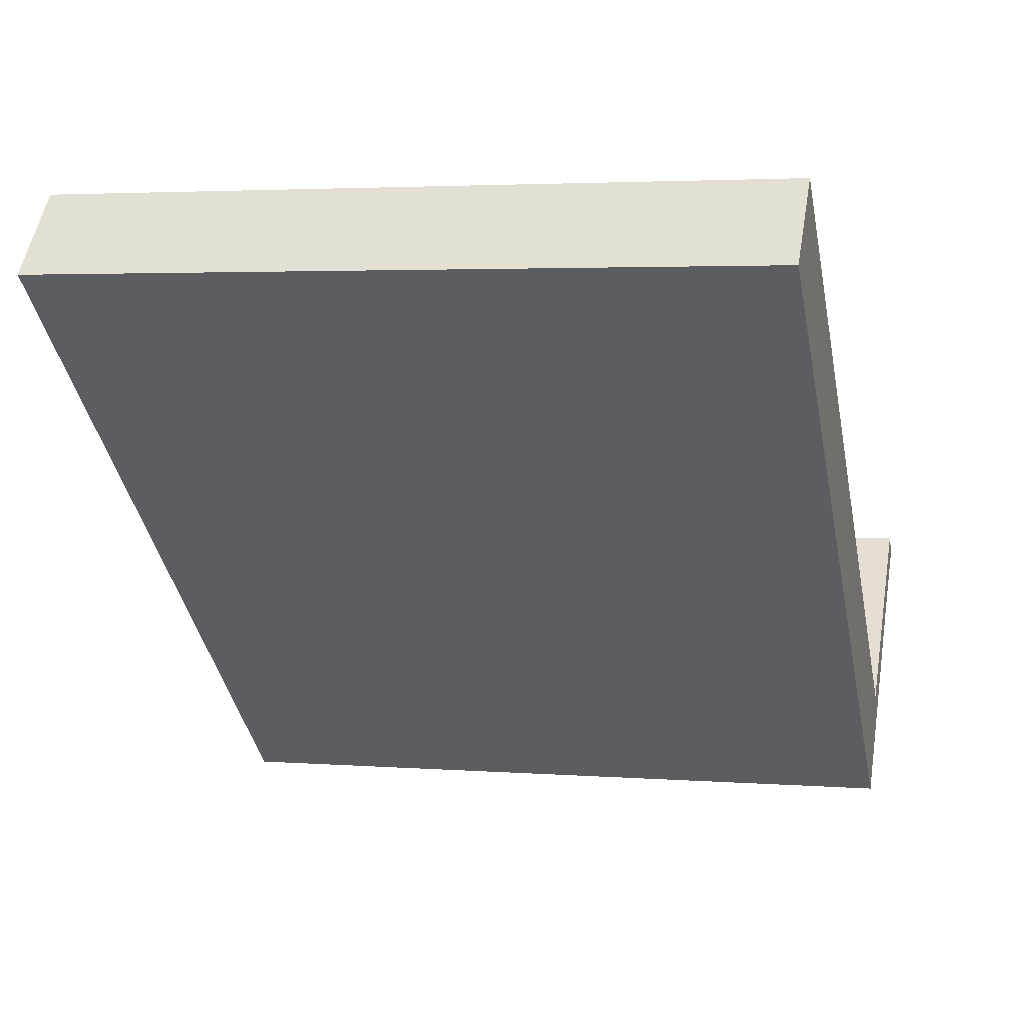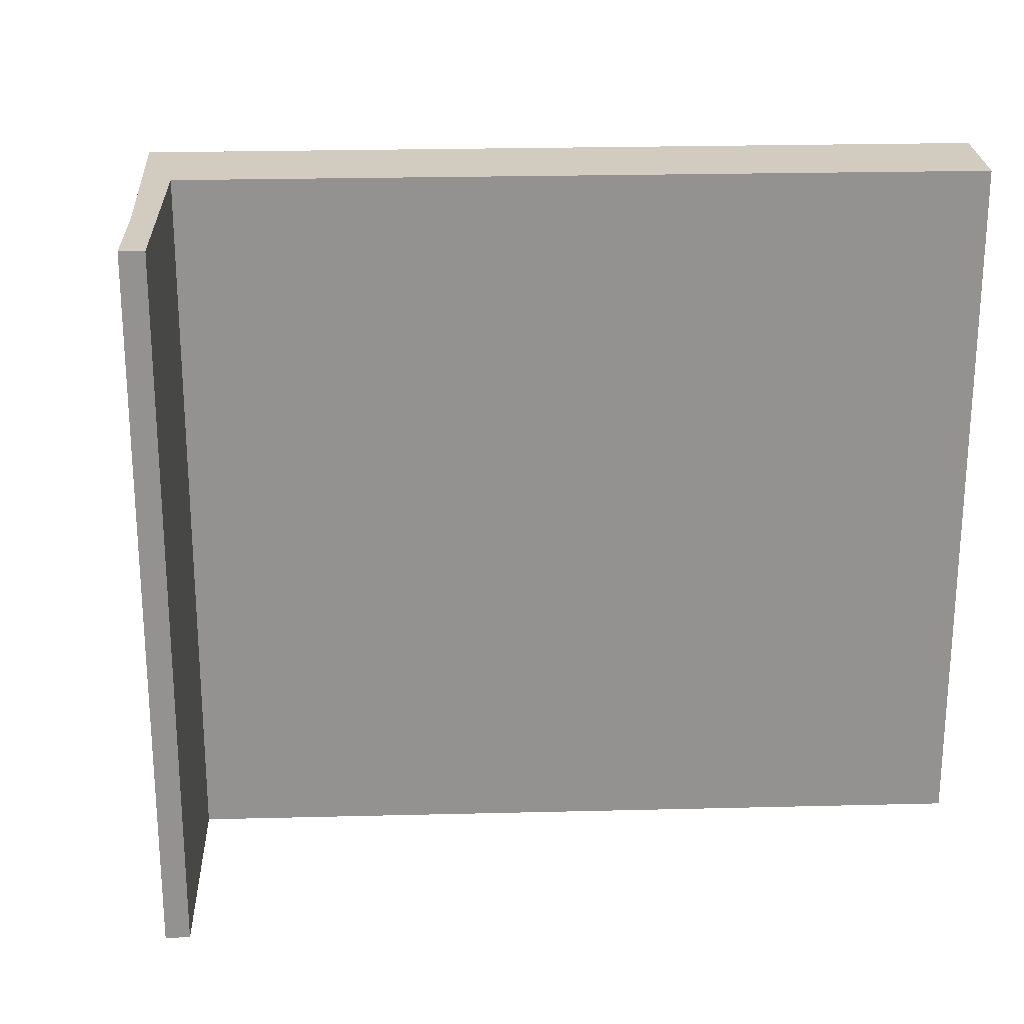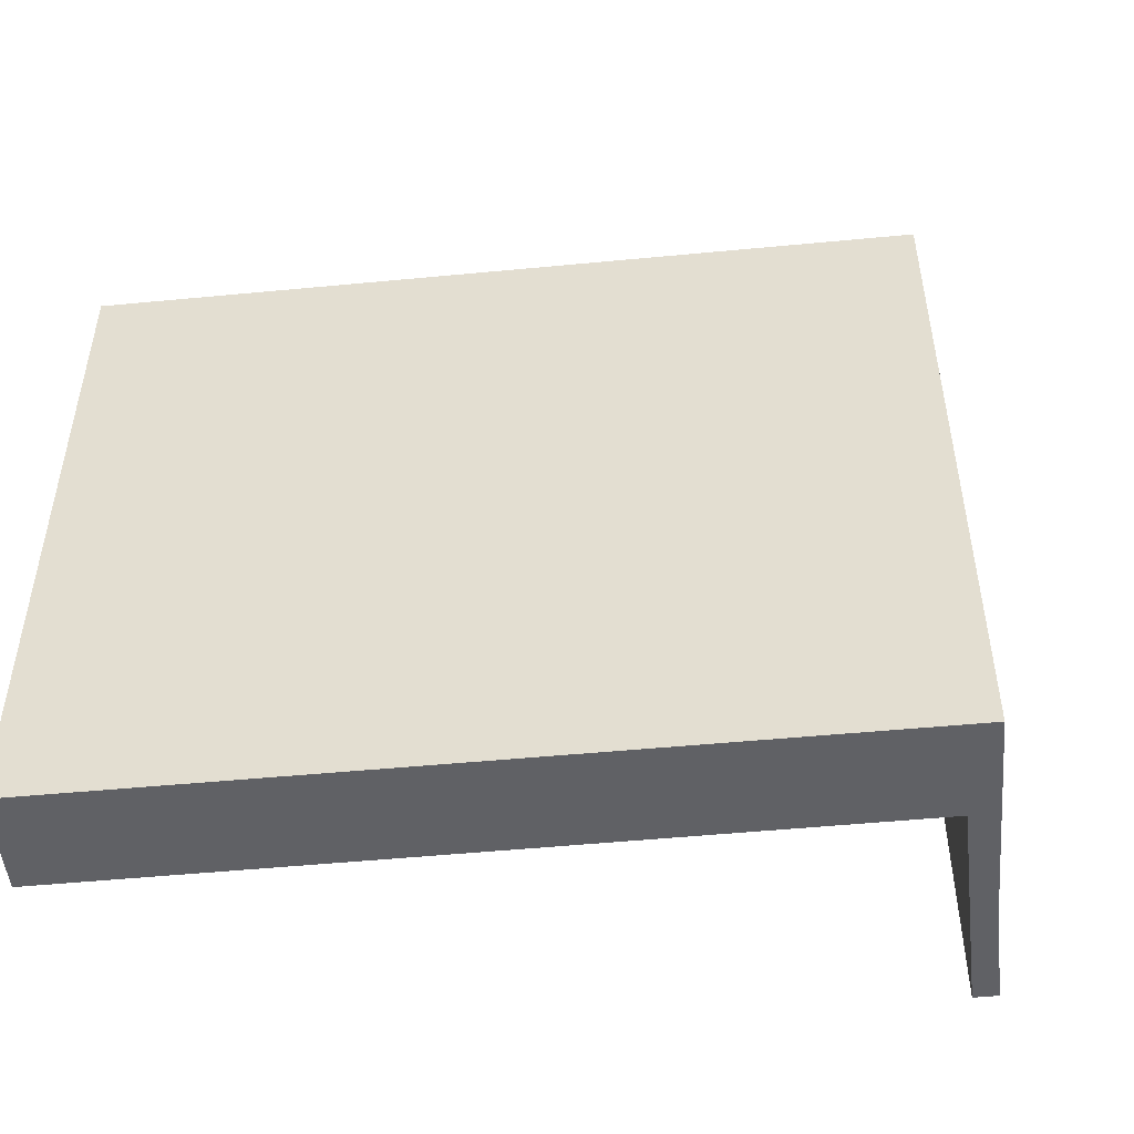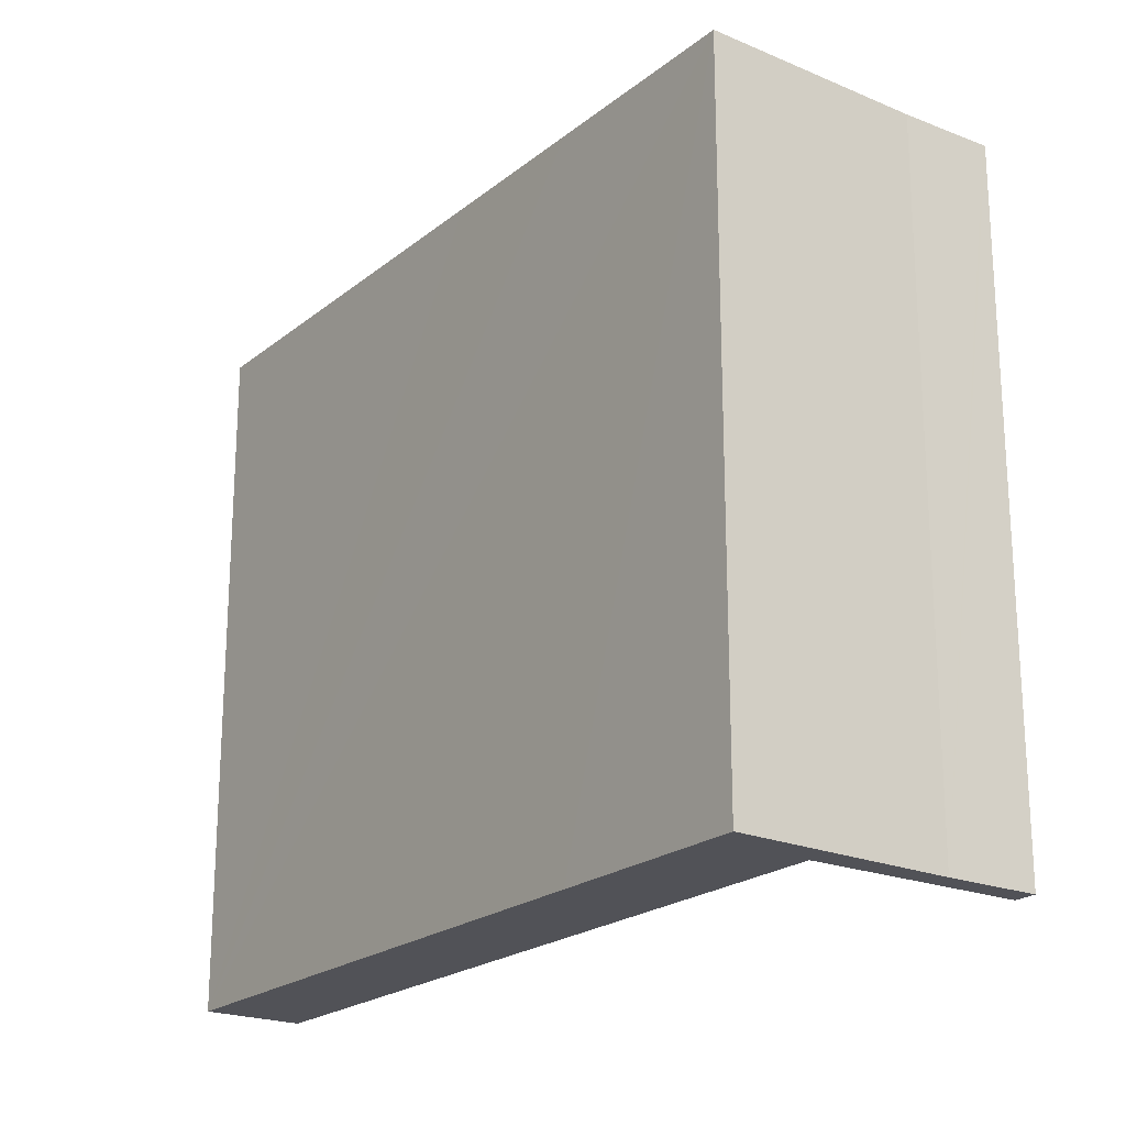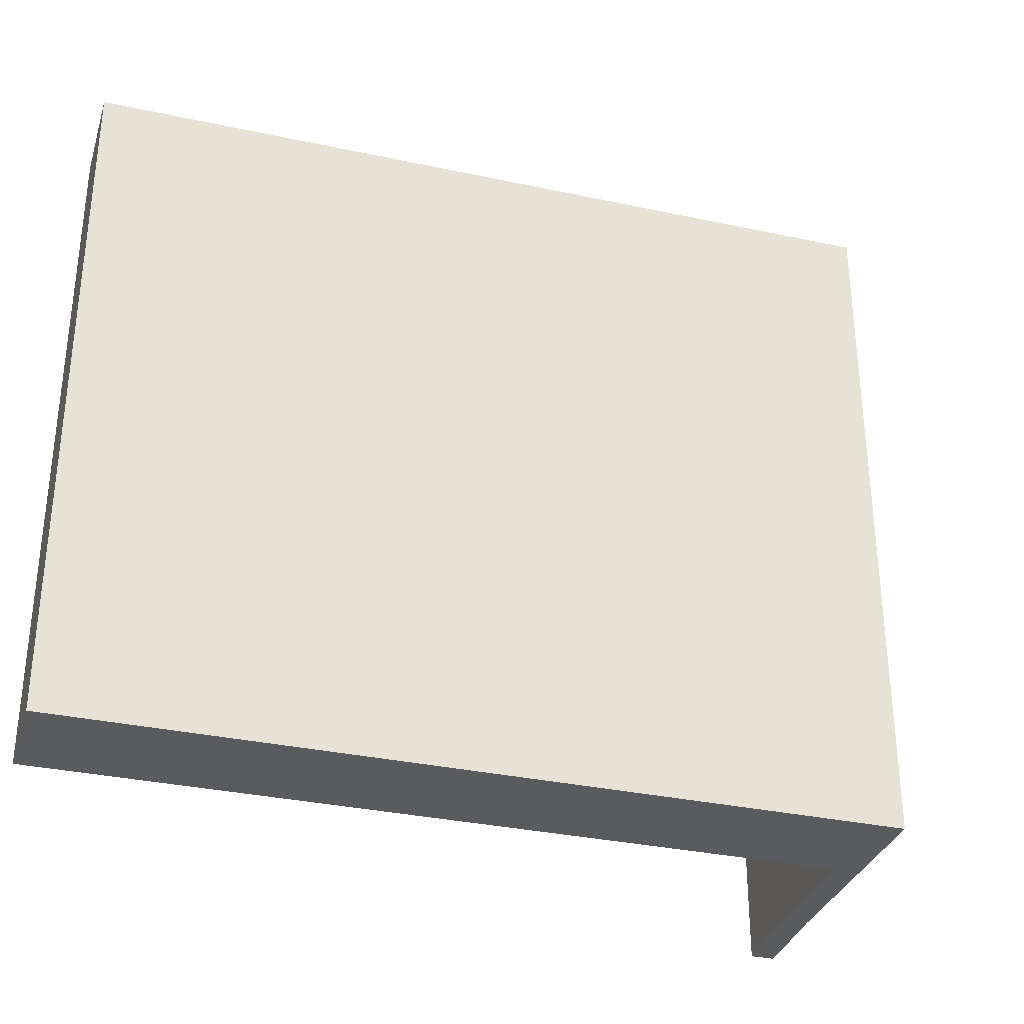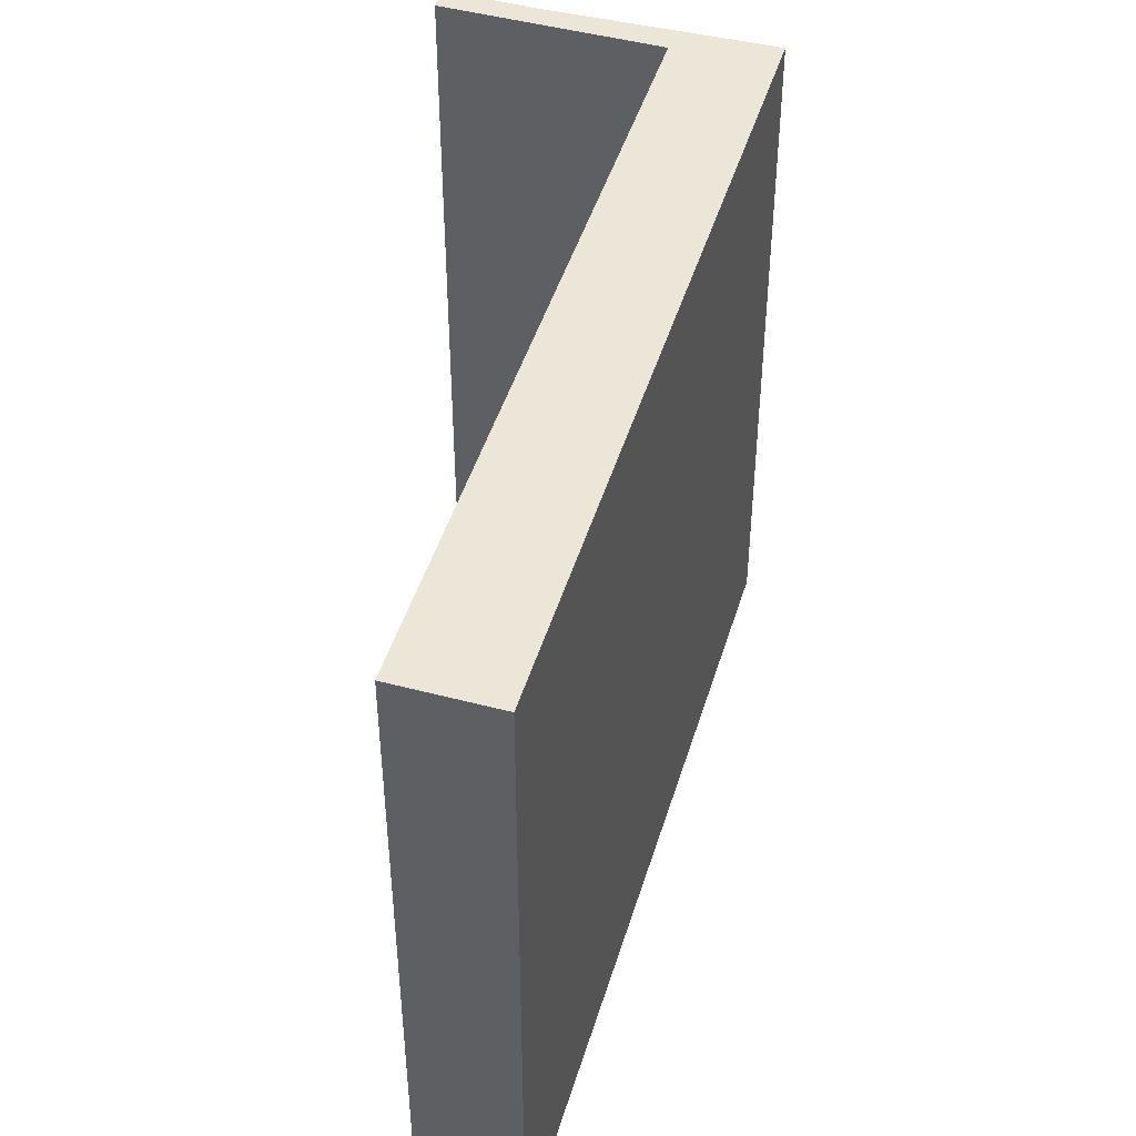
<metadata>
{"format":"obj","ext":"obj","renderer":"f3d","projection":"perspective","resolution":1024,"background":"white","views":[{"elev":3.3,"azim":104.7,"up":"+Z"},{"elev":23.8,"azim":-43.9,"up":"+Y"},{"elev":-50.3,"azim":144.6,"up":"+Y"},{"elev":-21.4,"azim":-167.3,"up":"+Y"},{"elev":-33.4,"azim":122.2,"up":"+Y"},{"elev":46.6,"azim":65.2,"up":"+Y"}]}
</metadata>
<code>
v  6.828 6.34 3.327
v  3.886 6.34 0.764
v  6.809 6.34 3.349
v  7.421 6.34 2.657
v  4.493 6.34 0.076
v  2.755 6.34 -0.237
v  3.368 6.34 -0.916
v  1.501 6.34 -1.346
v  1.902 6.34 -2.208
v  0.583 6.34 -0.643
v  0 6.34 3.882e-16
v  0.161 6.34 0.143
v  0.017 6.34 -0.019
v  0.583 3.937e-17 -0.643
v  0 0 0
v  0.017 1.163e-18 -0.019
v  1.902 1.352e-16 -2.208
v  0.161 -8.756e-18 0.143
v  1.501 8.242e-17 -1.346
v  6.809 -2.051e-16 3.349
v  2.755 1.451e-17 -0.237
v  3.886 -4.678e-17 0.764
v  7.421 -1.627e-16 2.657
v  6.828 -2.037e-16 3.327
v  3.368 5.609e-17 -0.916
v  4.493 -4.654e-18 0.076
g defaultobject
f 1 2 3
f 2 1 4
f 2 4 5
f 2 5 6
f 6 5 7
f 6 7 8
f 8 7 9
f 8 9 10
f 8 11 12
f 11 8 13
f 13 8 10
f 14 13 10
f 13 14 11
f 11 14 15
f 15 14 16
f 17 10 9
f 10 17 14
f 15 12 11
f 12 15 18
f 19 6 8
f 6 19 2
f 2 19 3
f 3 19 20
f 20 19 21
f 20 21 22
f 18 8 12
f 8 18 19
f 20 1 3
f 1 20 4
f 4 20 23
f 23 20 24
f 23 5 4
f 5 23 7
f 7 23 9
f 9 23 25
f 9 25 17
f 25 23 26
f 24 26 23
f 26 24 20
f 26 20 22
f 26 22 25
f 25 22 21
f 25 21 17
f 17 21 19
f 17 19 14
f 14 19 18
f 14 18 16
f 16 18 15

</code>
